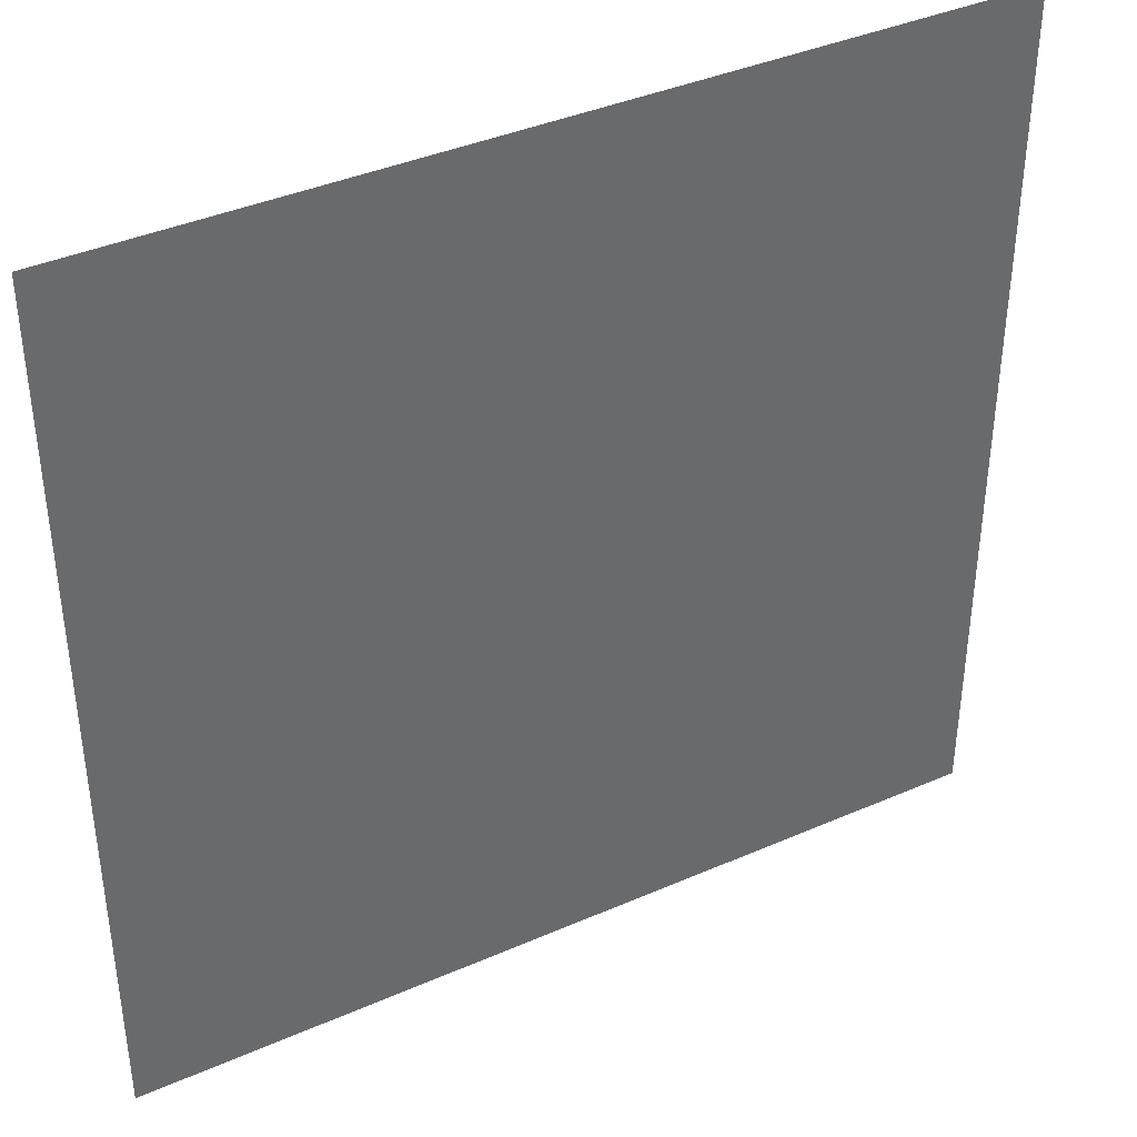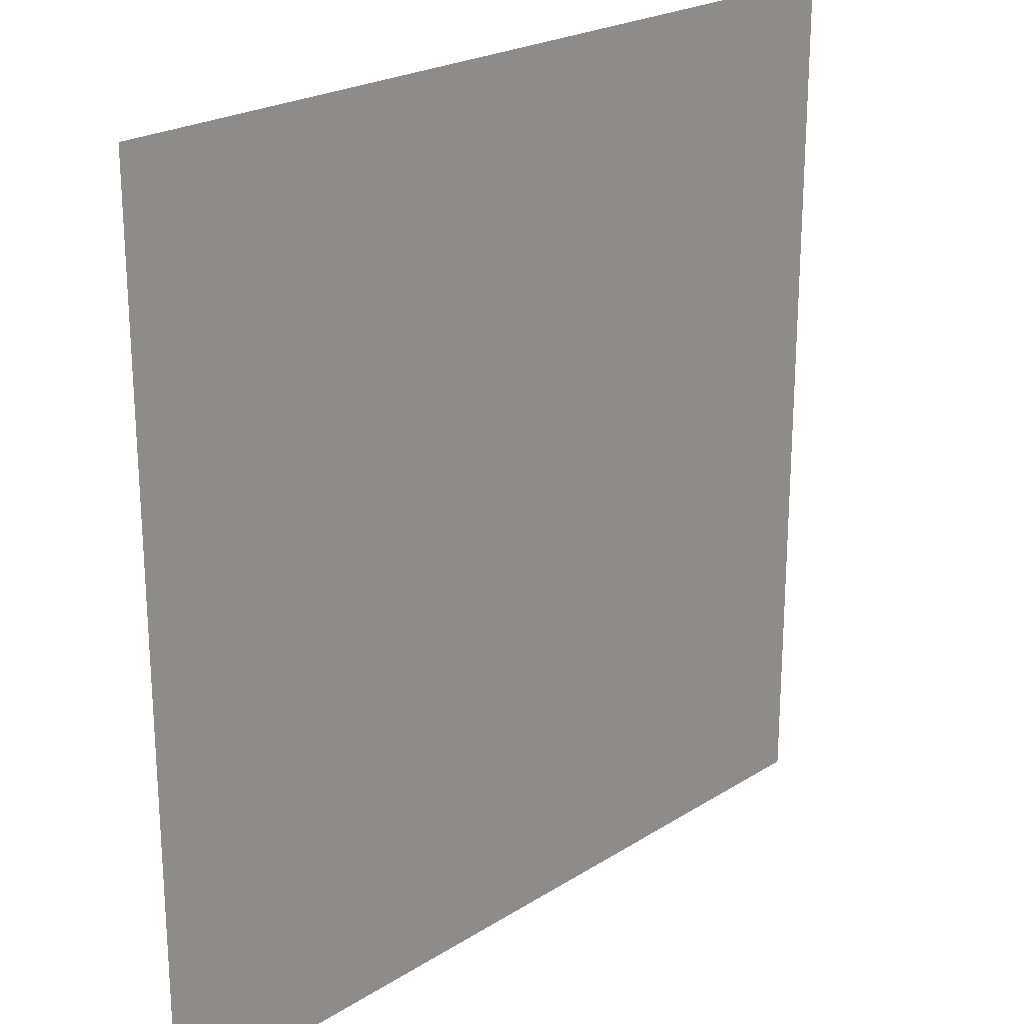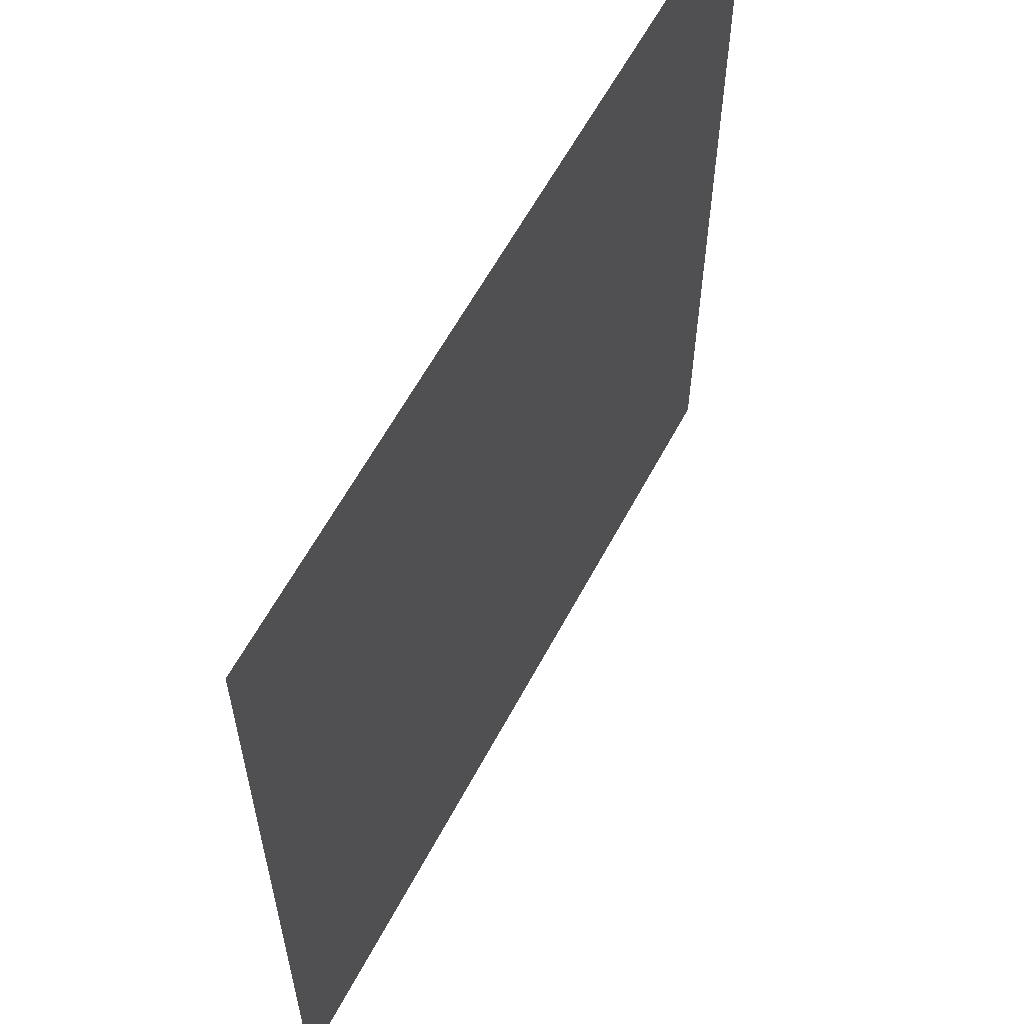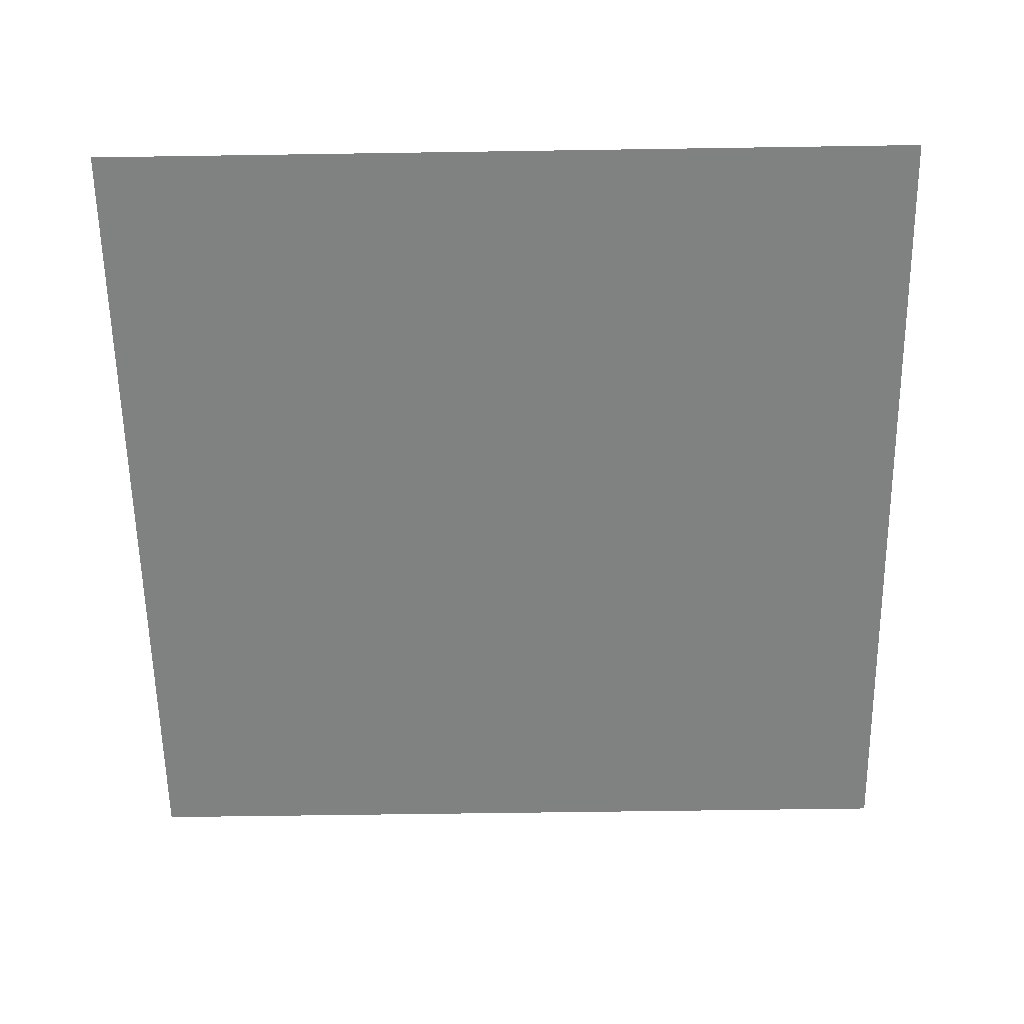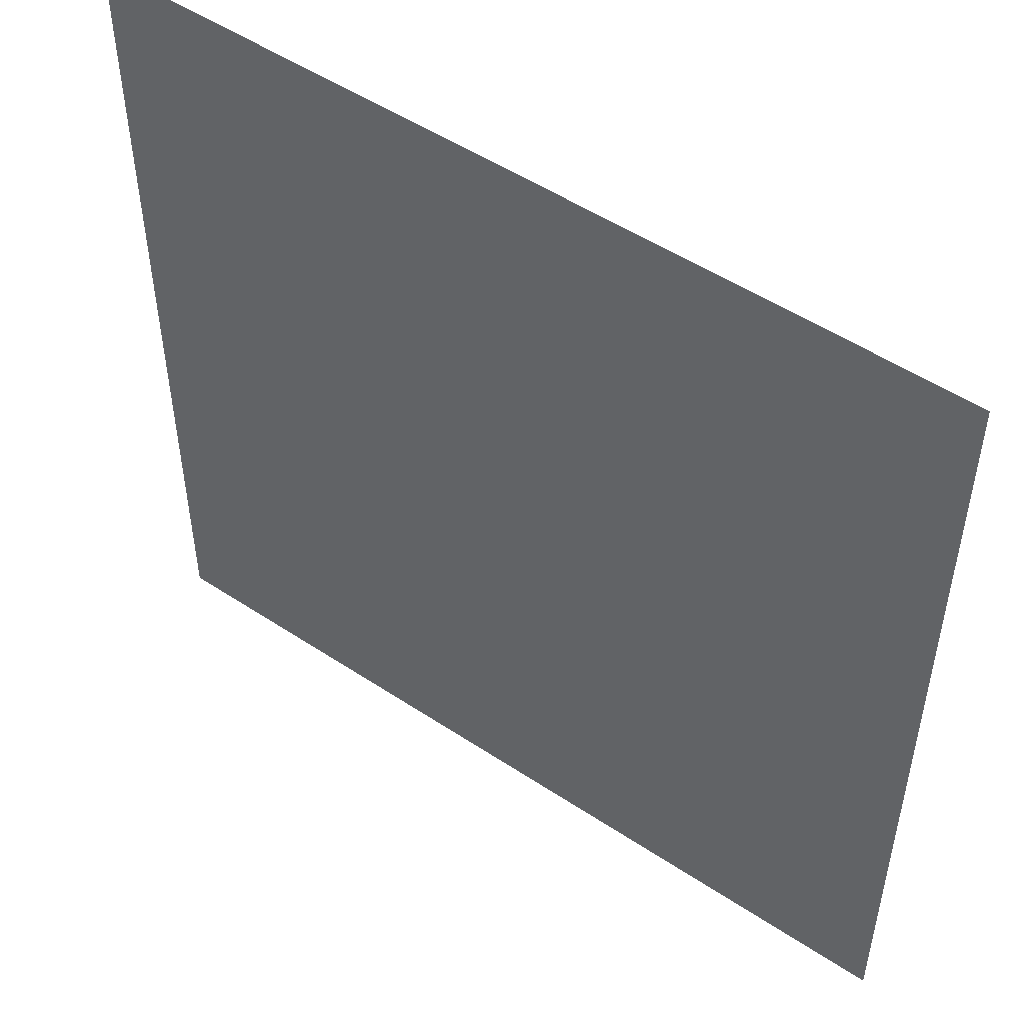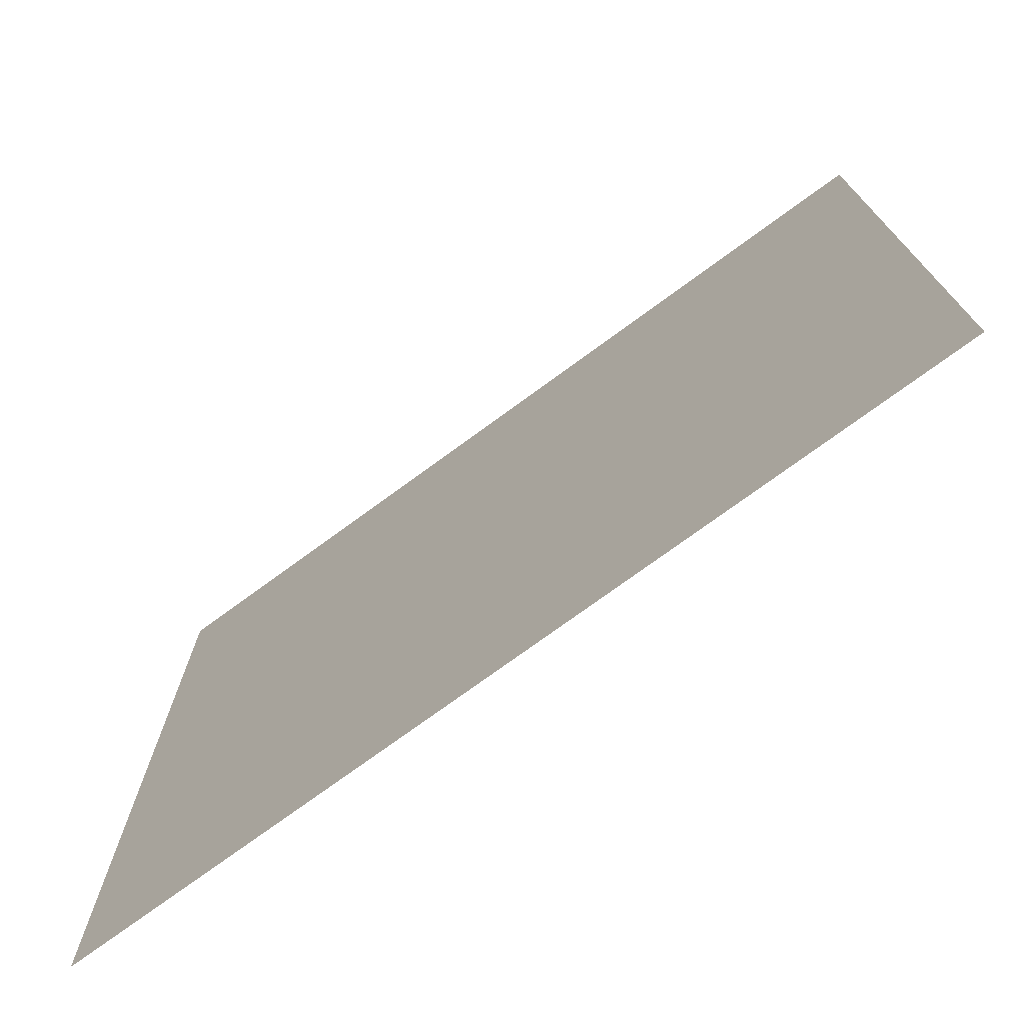
<metadata>
{"format":"obj","ext":"obj","renderer":"f3d","projection":"perspective","resolution":1024,"background":"white","views":[{"elev":39.5,"azim":151.5,"up":"+Y"},{"elev":22.7,"azim":-47.1,"up":"+Y"},{"elev":60.3,"azim":117.9,"up":"+Y"},{"elev":-60.3,"azim":90.9,"up":"+Z"},{"elev":51.2,"azim":-144.2,"up":"+Y"},{"elev":-74.8,"azim":-143.8,"up":"+Y"}]}
</metadata>
<code>
o Plane
v -10 -10 -12
v 10 -10 -12
v -10 10 -12
v 10 10 -12
f 2 4 3
f 1 2 3

</code>
